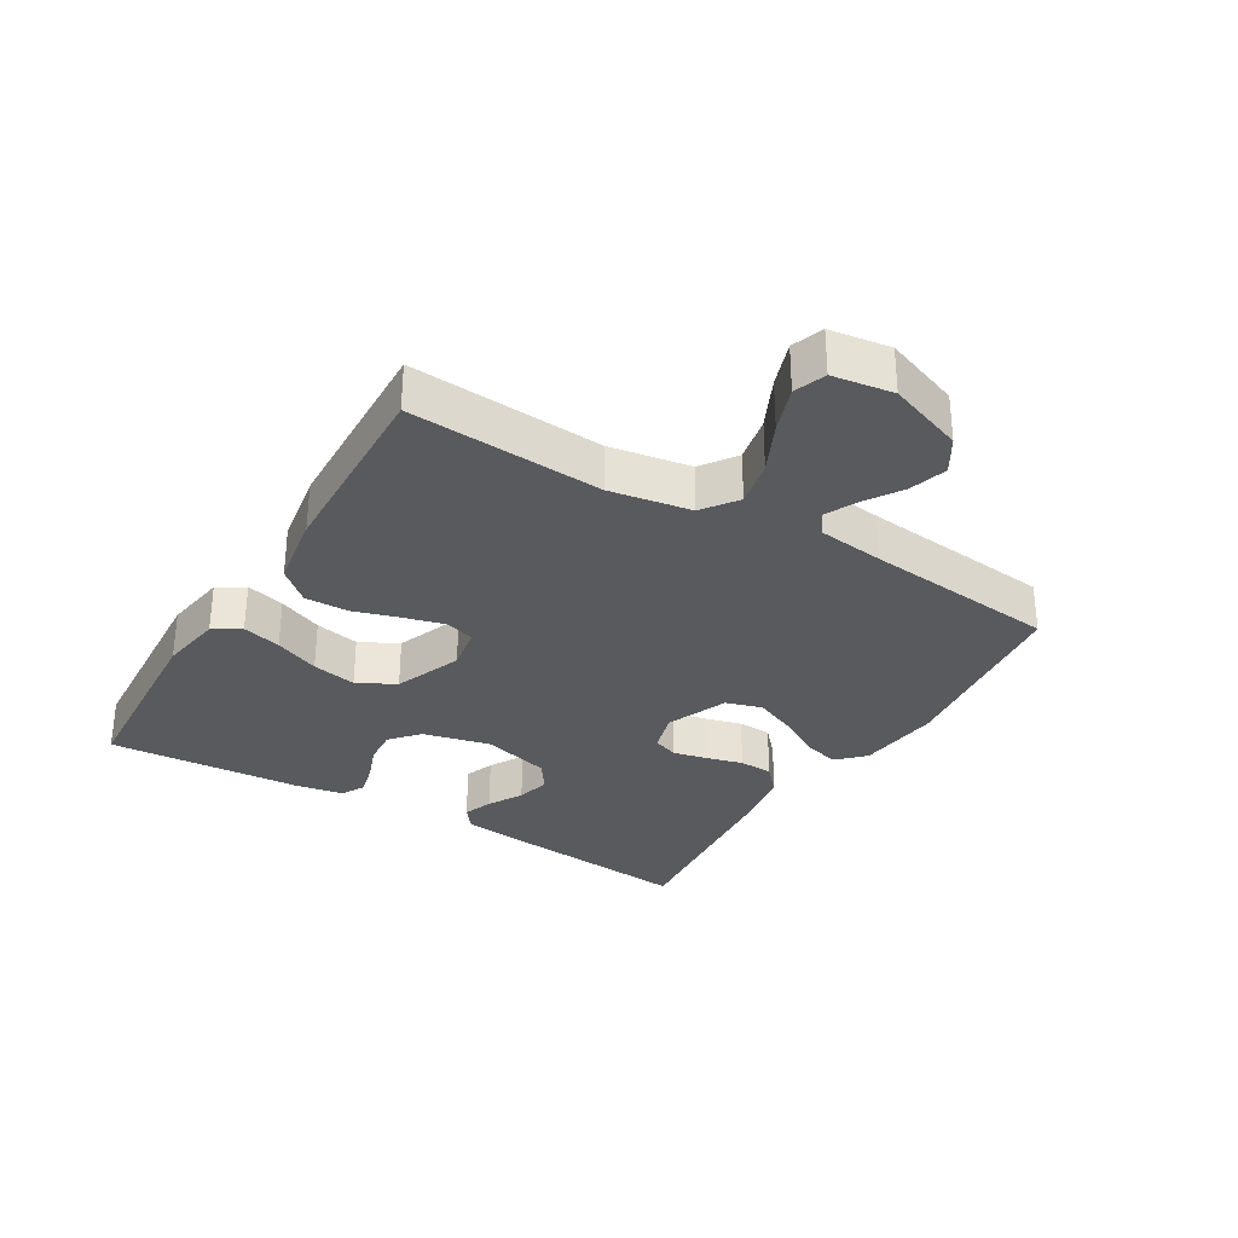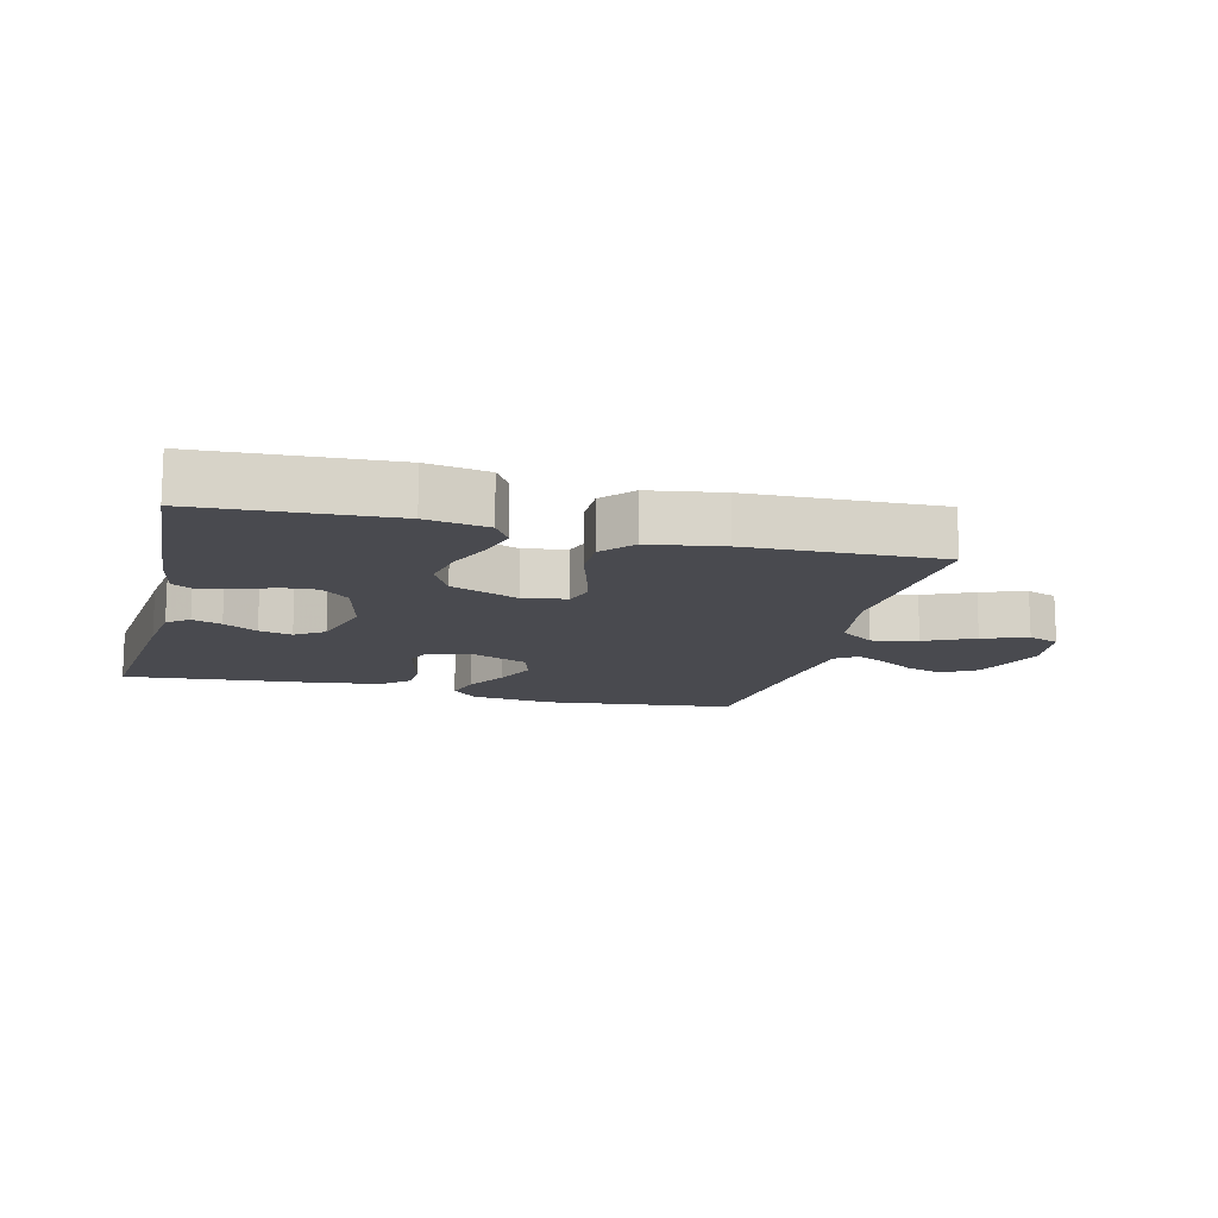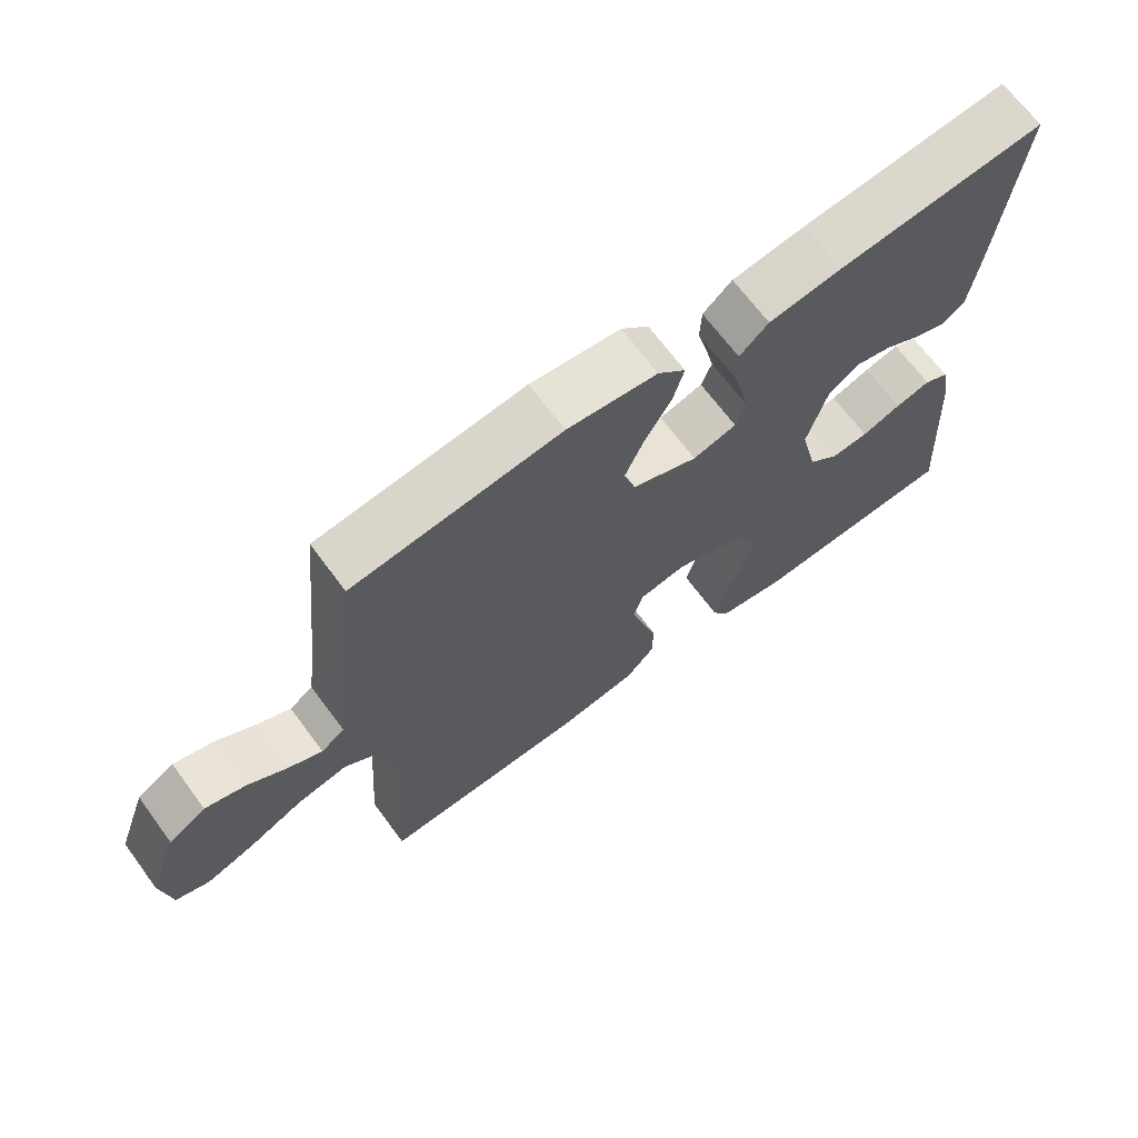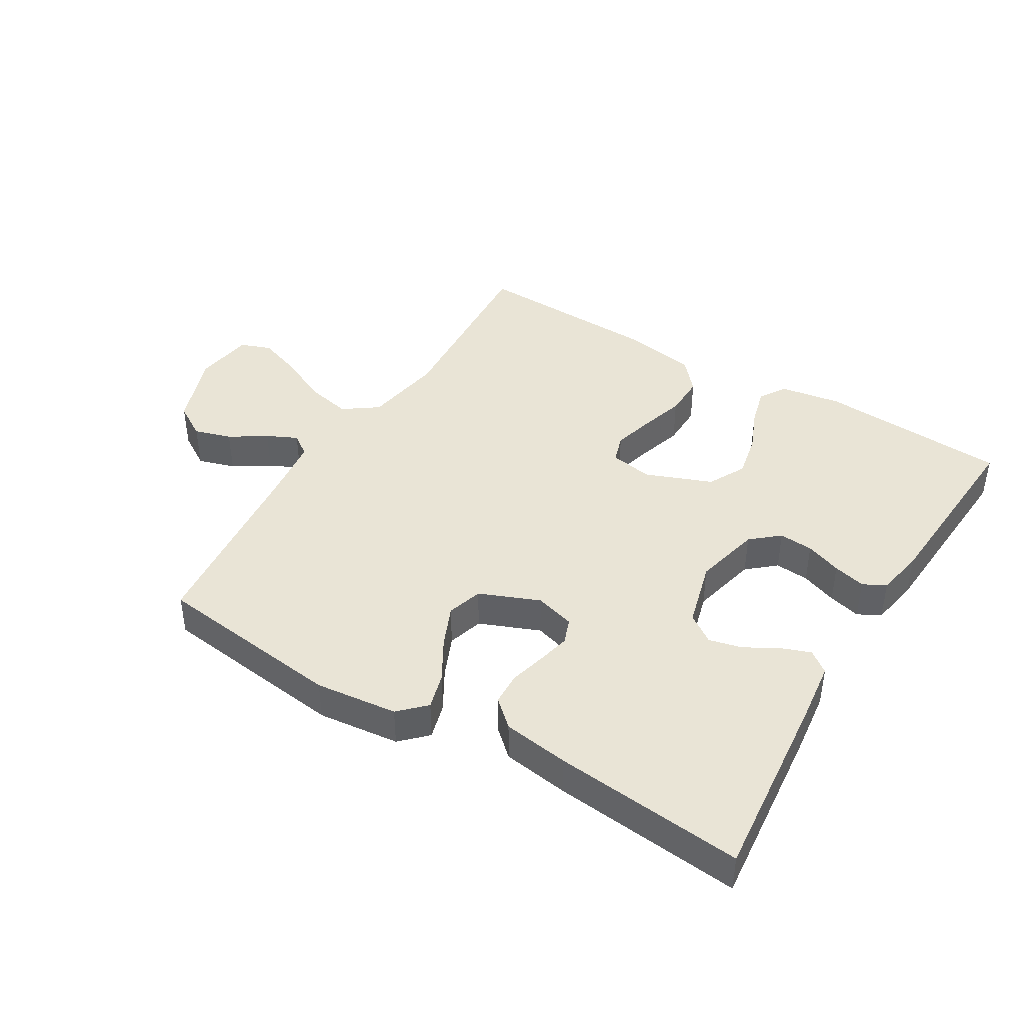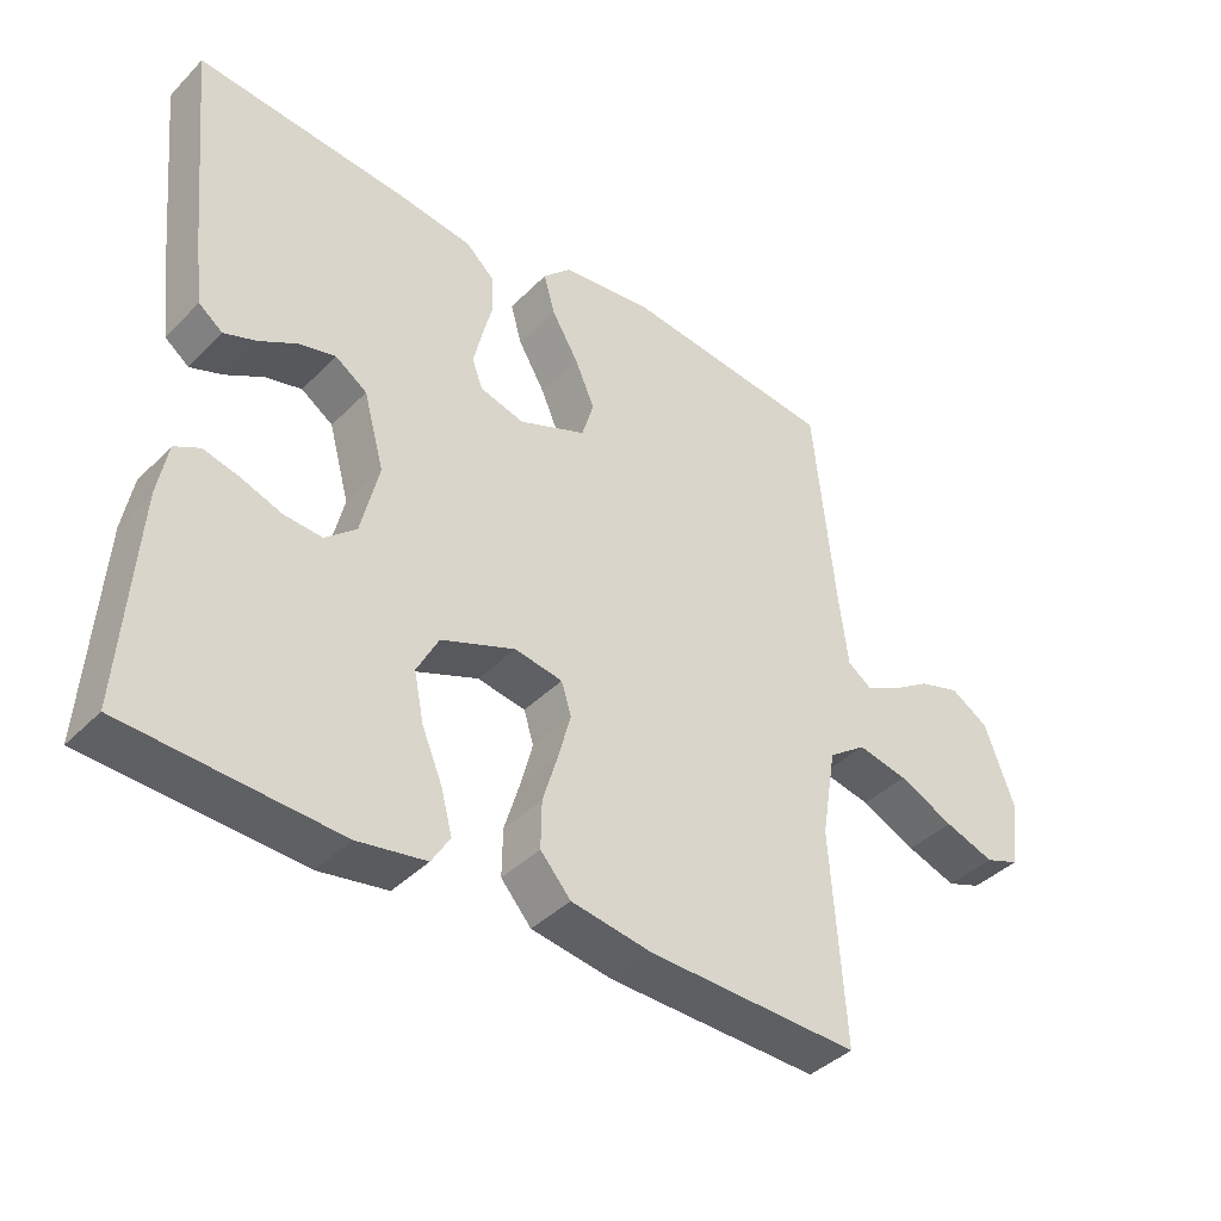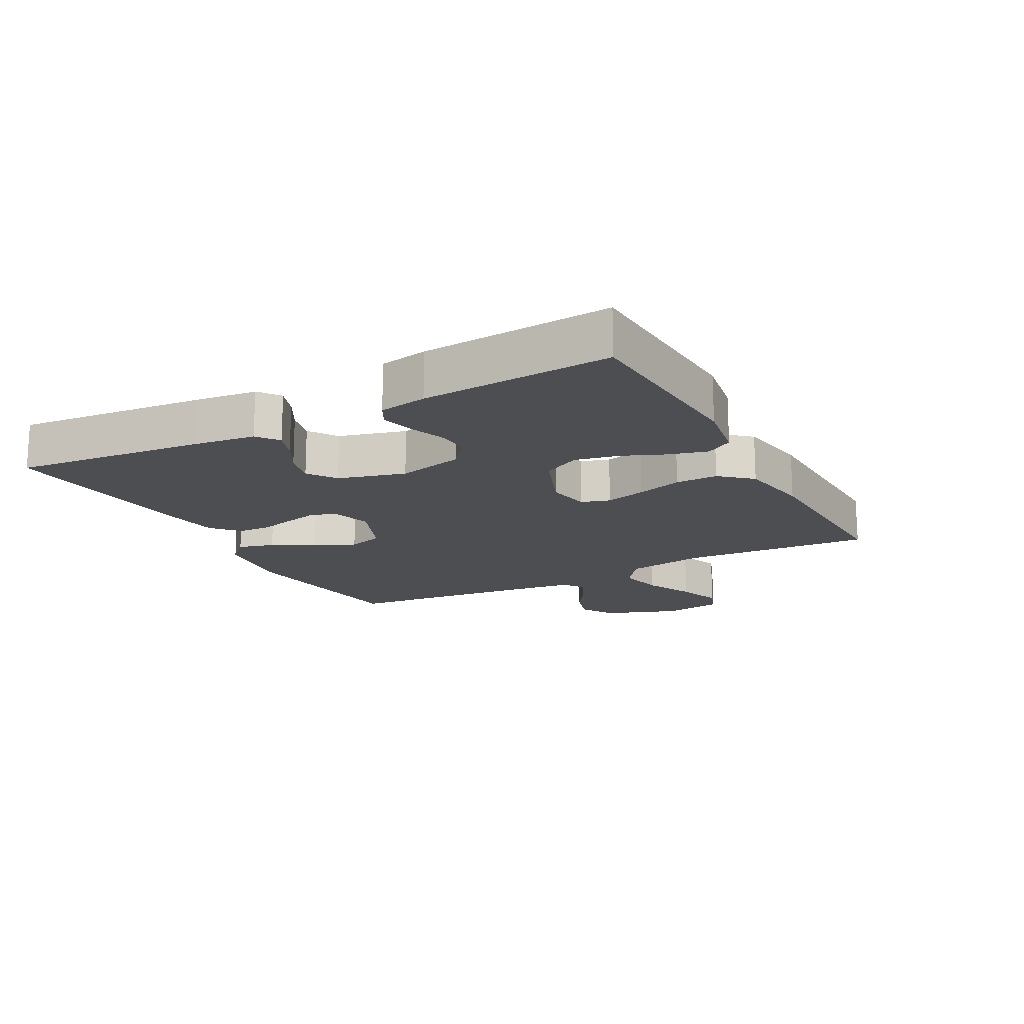
<metadata>
{"format":"obj","ext":"obj","renderer":"f3d","projection":"perspective","resolution":1024,"background":"white","views":[{"elev":-31.5,"azim":-121.0,"up":"+Y"},{"elev":-13.6,"azim":165.7,"up":"+Y"},{"elev":68.0,"azim":-36.5,"up":"+Z"},{"elev":42.5,"azim":31.2,"up":"+Y"},{"elev":-40.1,"azim":140.6,"up":"+Z"},{"elev":-16.5,"azim":118.2,"up":"+Y"}]}
</metadata>
<code>
v 0.5 0.07 0.5
v 0.47 0.07 0.2
v 0.458 0.07 0.103
v 0.424 0.07 0.077
v 0.378 0.07 0.094
v 0.325 0.07 0.124
v 0.273 0.07 0.137
v 0.228 0.07 0.106
v 0.199 0.07 0
v 0.224 0.07 -0.105
v 0.268 0.07 -0.143
v 0.322 0.07 -0.139
v 0.379 0.07 -0.118
v 0.43 0.07 -0.105
v 0.466 0.07 -0.124
v 0.48 0.07 -0.2
v 0.5 0.07 -0.5
v 0.2 0.07 -0.518
v 0.103 0.07 -0.502
v 0.077 0.07 -0.46
v 0.093 0.07 -0.4
v 0.122 0.07 -0.331
v 0.136 0.07 -0.262
v 0.105 0.07 -0.203
v 0 0.07 -0.162
v -0.068 0.07 -0.174
v -0.082 0.07 -0.219
v -0.065 0.07 -0.283
v -0.043 0.07 -0.355
v -0.042 0.07 -0.422
v -0.085 0.07 -0.471
v -0.2 0.07 -0.49
v -0.5 0.07 -0.5
v -0.48 0.07 -0.2
v -0.501 0.07 -0.074
v -0.555 0.07 -0.035
v -0.627 0.07 -0.05
v -0.705 0.07 -0.087
v -0.776 0.07 -0.112
v -0.825 0.07 -0.094
v -0.839 0.07 0
v -0.796 0.07 0.118
v -0.742 0.07 0.151
v -0.683 0.07 0.133
v -0.626 0.07 0.096
v -0.578 0.07 0.073
v -0.544 0.07 0.097
v -0.531 0.07 0.2
v -0.5 0.07 0.5
v -0.2 0.07 0.536
v -0.07 0.07 0.521
v -0.03 0.07 0.481
v -0.046 0.07 0.424
v -0.084 0.07 0.359
v -0.112 0.07 0.294
v -0.095 0.07 0.238
v 0 0.07 0.199
v 0.063 0.07 0.217
v 0.078 0.07 0.257
v 0.066 0.07 0.309
v 0.051 0.07 0.366
v 0.053 0.07 0.418
v 0.095 0.07 0.456
v 0.2 0.07 0.471
v 0.5 0 0.5
v 0.47 0 0.2
v 0.458 0 0.103
v 0.424 0 0.077
v 0.378 0 0.094
v 0.325 0 0.124
v 0.273 0 0.137
v 0.228 0 0.106
v 0.199 0 0
v 0.224 0 -0.105
v 0.268 0 -0.143
v 0.322 0 -0.139
v 0.379 0 -0.118
v 0.43 0 -0.105
v 0.466 0 -0.124
v 0.48 0 -0.2
v 0.5 0 -0.5
v 0.2 0 -0.518
v 0.103 0 -0.502
v 0.077 0 -0.46
v 0.093 0 -0.4
v 0.122 0 -0.331
v 0.136 0 -0.262
v 0.105 0 -0.203
v 0 0 -0.162
v -0.068 0 -0.174
v -0.082 0 -0.219
v -0.065 0 -0.283
v -0.043 0 -0.355
v -0.042 0 -0.422
v -0.085 0 -0.471
v -0.2 0 -0.49
v -0.5 0 -0.5
v -0.48 0 -0.2
v -0.501 0 -0.074
v -0.555 0 -0.035
v -0.627 0 -0.05
v -0.705 0 -0.087
v -0.776 0 -0.112
v -0.825 0 -0.094
v -0.839 0 0
v -0.796 0 0.118
v -0.742 0 0.151
v -0.683 0 0.133
v -0.626 0 0.096
v -0.578 0 0.073
v -0.544 0 0.097
v -0.531 0 0.2
v -0.5 0 0.5
v -0.2 0 0.536
v -0.07 0 0.521
v -0.03 0 0.481
v -0.046 0 0.424
v -0.084 0 0.359
v -0.112 0 0.294
v -0.095 0 0.238
v 0 0 0.199
v 0.063 0 0.217
v 0.078 0 0.257
v 0.066 0 0.309
v 0.051 0 0.366
v 0.053 0 0.418
v 0.095 0 0.456
v 0.2 0 0.471
f 4 5 6
f 3 4 6
f 2 3 6
f 1 2 6
f 64 1 6
f 63 64 6
f 62 63 6
f 61 62 6
f 60 61 6
f 59 60 6 7
f 58 59 7 8
f 57 58 8 9
f 56 57 9 10
f 52 53 54
f 51 52 54
f 50 51 54
f 49 50 54
f 48 49 54
f 47 48 54 55
f 46 47 55 56
f 43 44 45
f 42 43 45
f 41 42 45
f 40 41 45
f 39 40 45
f 38 39 45
f 37 38 45
f 36 37 45 46
f 46 56 10
f 36 46 10
f 35 36 10
f 32 33 34
f 31 32 34
f 30 31 34
f 29 30 34
f 28 29 34
f 27 28 34 35
f 20 21 22
f 19 20 22
f 18 19 22
f 17 18 22
f 16 17 22
f 15 16 22
f 14 15 22
f 13 14 22
f 12 13 22
f 11 12 22 23
f 10 11 23 24
f 26 27 35
f 25 26 35 10
f 10 24 25
f 70 69 68
f 70 68 67
f 70 67 66
f 70 66 65
f 70 65 128
f 70 128 127
f 70 127 126
f 70 126 125
f 70 125 124
f 71 70 124 123
f 72 71 123 122
f 73 72 122 121
f 74 73 121 120
f 118 117 116
f 118 116 115
f 118 115 114
f 118 114 113
f 118 113 112
f 119 118 112 111
f 120 119 111 110
f 109 108 107
f 109 107 106
f 109 106 105
f 109 105 104
f 109 104 103
f 109 103 102
f 109 102 101
f 110 109 101 100
f 74 120 110
f 74 110 100
f 74 100 99
f 98 97 96
f 98 96 95
f 98 95 94
f 98 94 93
f 98 93 92
f 99 98 92 91
f 86 85 84
f 86 84 83
f 86 83 82
f 86 82 81
f 86 81 80
f 86 80 79
f 86 79 78
f 86 78 77
f 86 77 76
f 87 86 76 75
f 88 87 75 74
f 99 91 90
f 74 99 90 89
f 89 88 74
f 1 65 66 2
f 2 66 67 3
f 3 67 68 4
f 4 68 69 5
f 5 69 70 6
f 6 70 71 7
f 7 71 72 8
f 8 72 73 9
f 9 73 74 10
f 10 74 75 11
f 11 75 76 12
f 12 76 77 13
f 13 77 78 14
f 14 78 79 15
f 15 79 80 16
f 16 80 81 17
f 17 81 82 18
f 18 82 83 19
f 19 83 84 20
f 20 84 85 21
f 21 85 86 22
f 22 86 87 23
f 23 87 88 24
f 24 88 89 25
f 25 89 90 26
f 26 90 91 27
f 27 91 92 28
f 28 92 93 29
f 29 93 94 30
f 30 94 95 31
f 31 95 96 32
f 32 96 97 33
f 33 97 98 34
f 34 98 99 35
f 35 99 100 36
f 36 100 101 37
f 37 101 102 38
f 38 102 103 39
f 39 103 104 40
f 40 104 105 41
f 41 105 106 42
f 42 106 107 43
f 43 107 108 44
f 44 108 109 45
f 45 109 110 46
f 46 110 111 47
f 47 111 112 48
f 48 112 113 49
f 49 113 114 50
f 50 114 115 51
f 51 115 116 52
f 52 116 117 53
f 53 117 118 54
f 54 118 119 55
f 55 119 120 56
f 56 120 121 57
f 57 121 122 58
f 58 122 123 59
f 59 123 124 60
f 60 124 125 61
f 61 125 126 62
f 62 126 127 63
f 63 127 128 64
f 64 128 65 1

</code>
